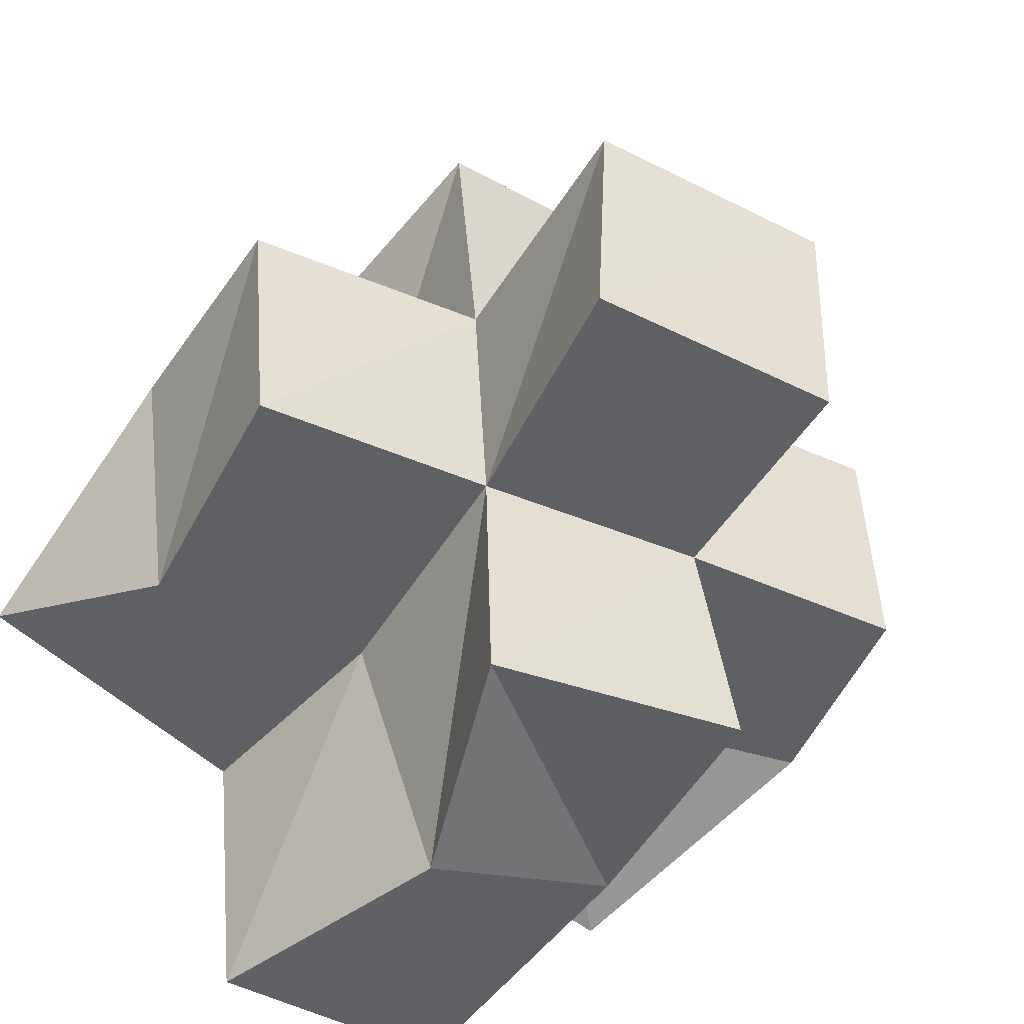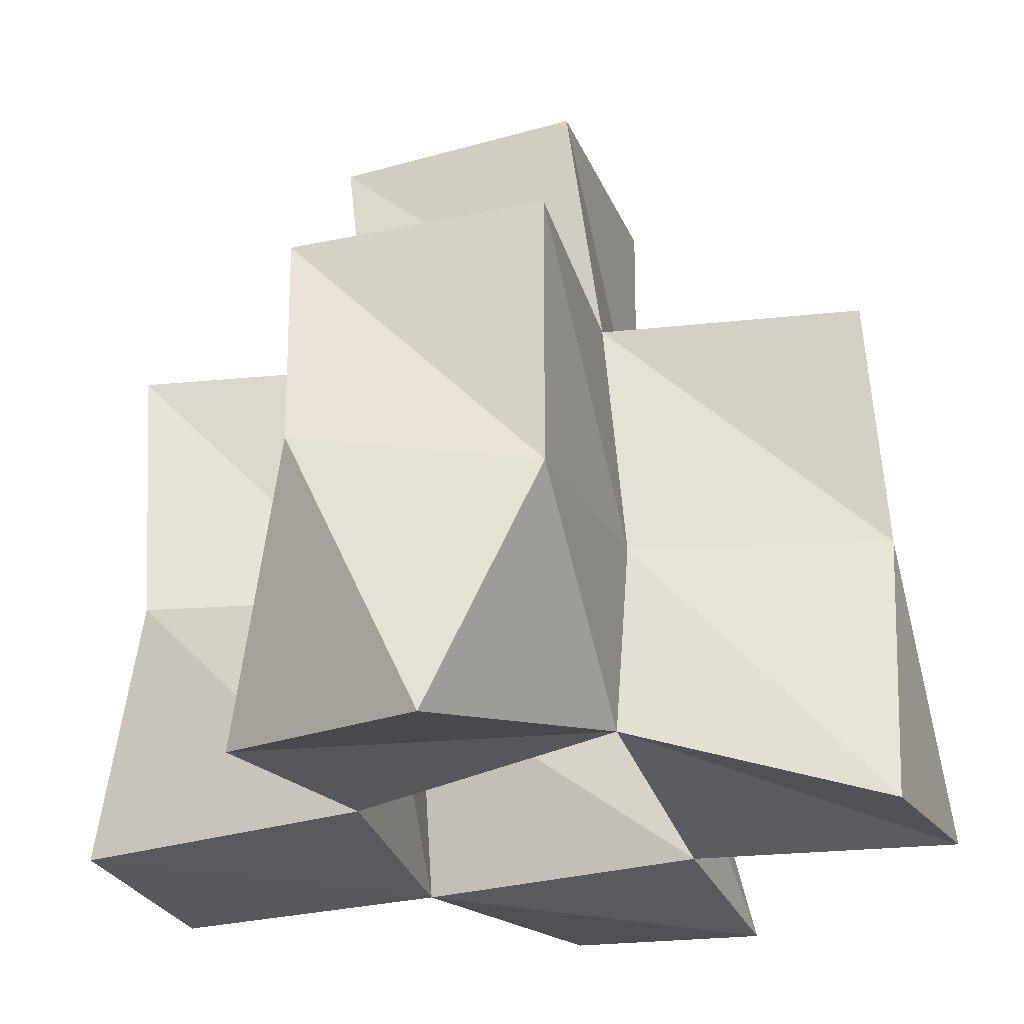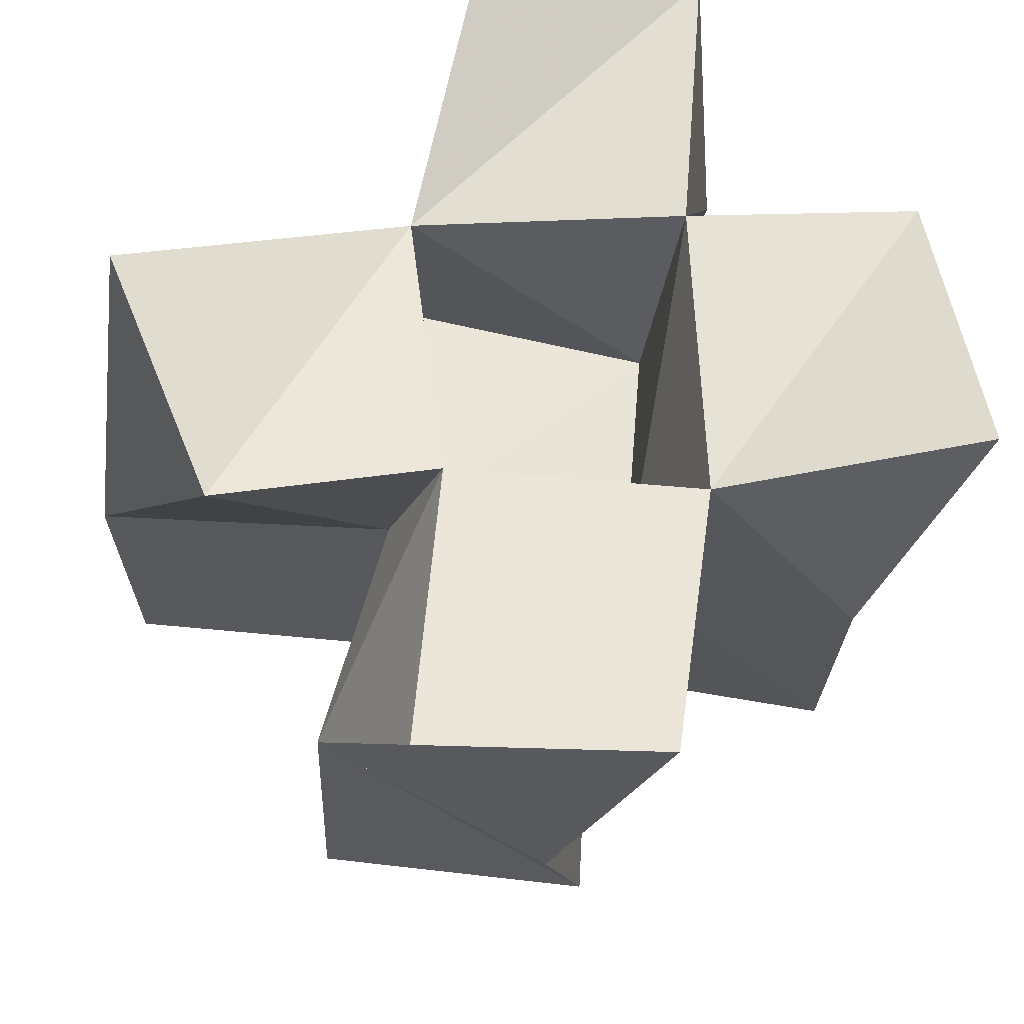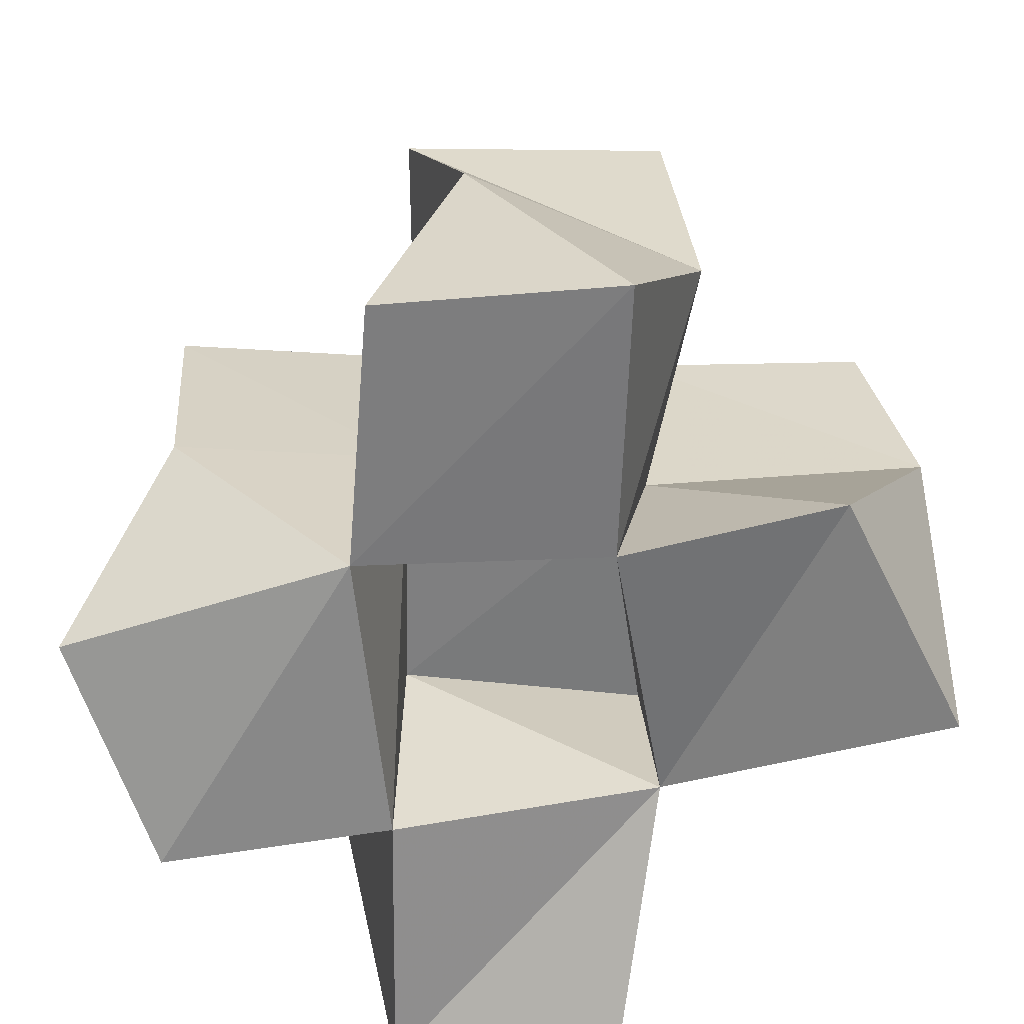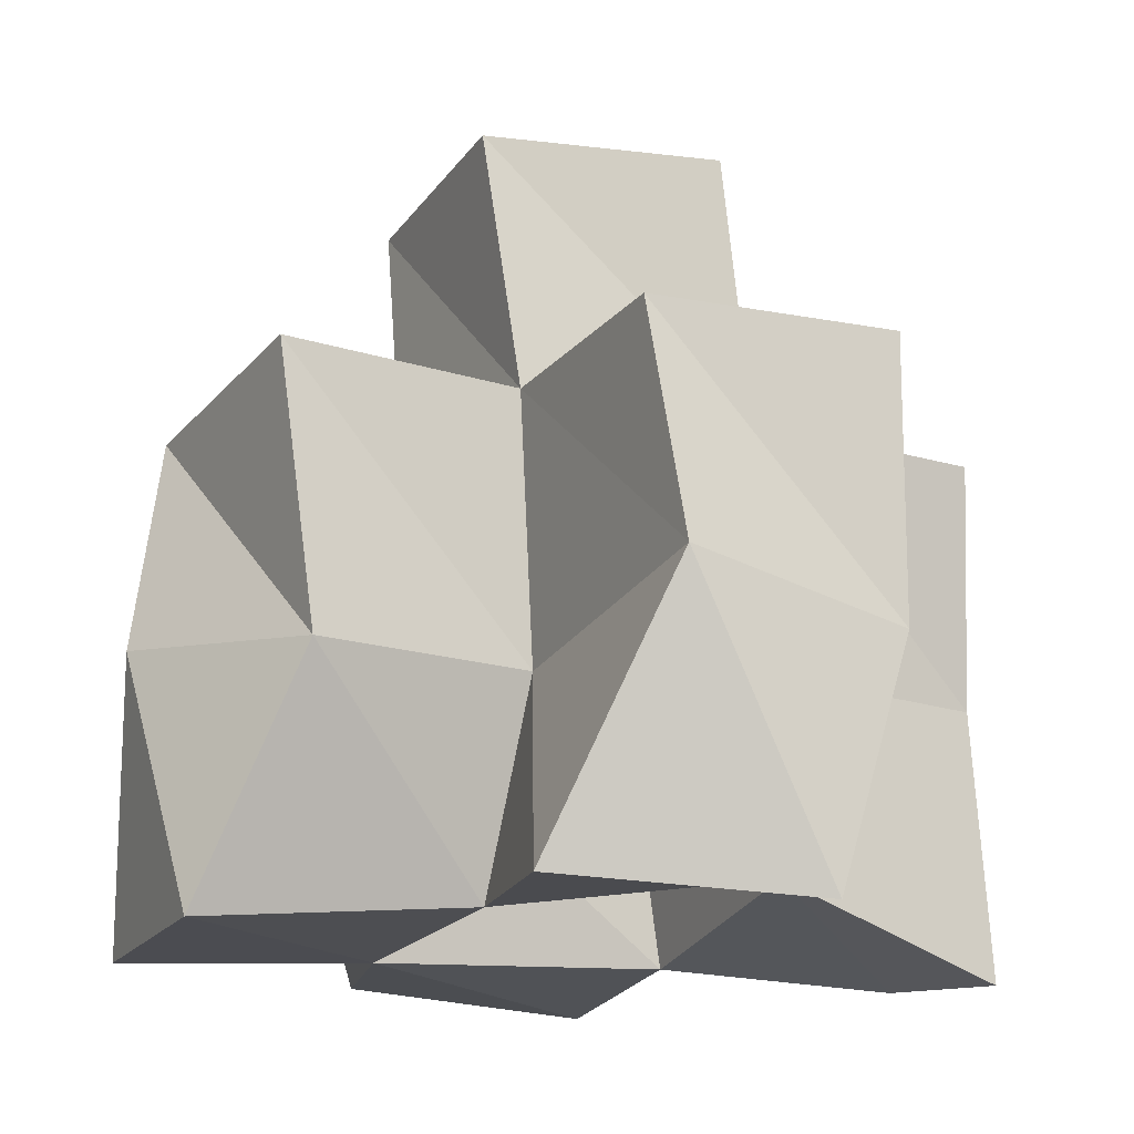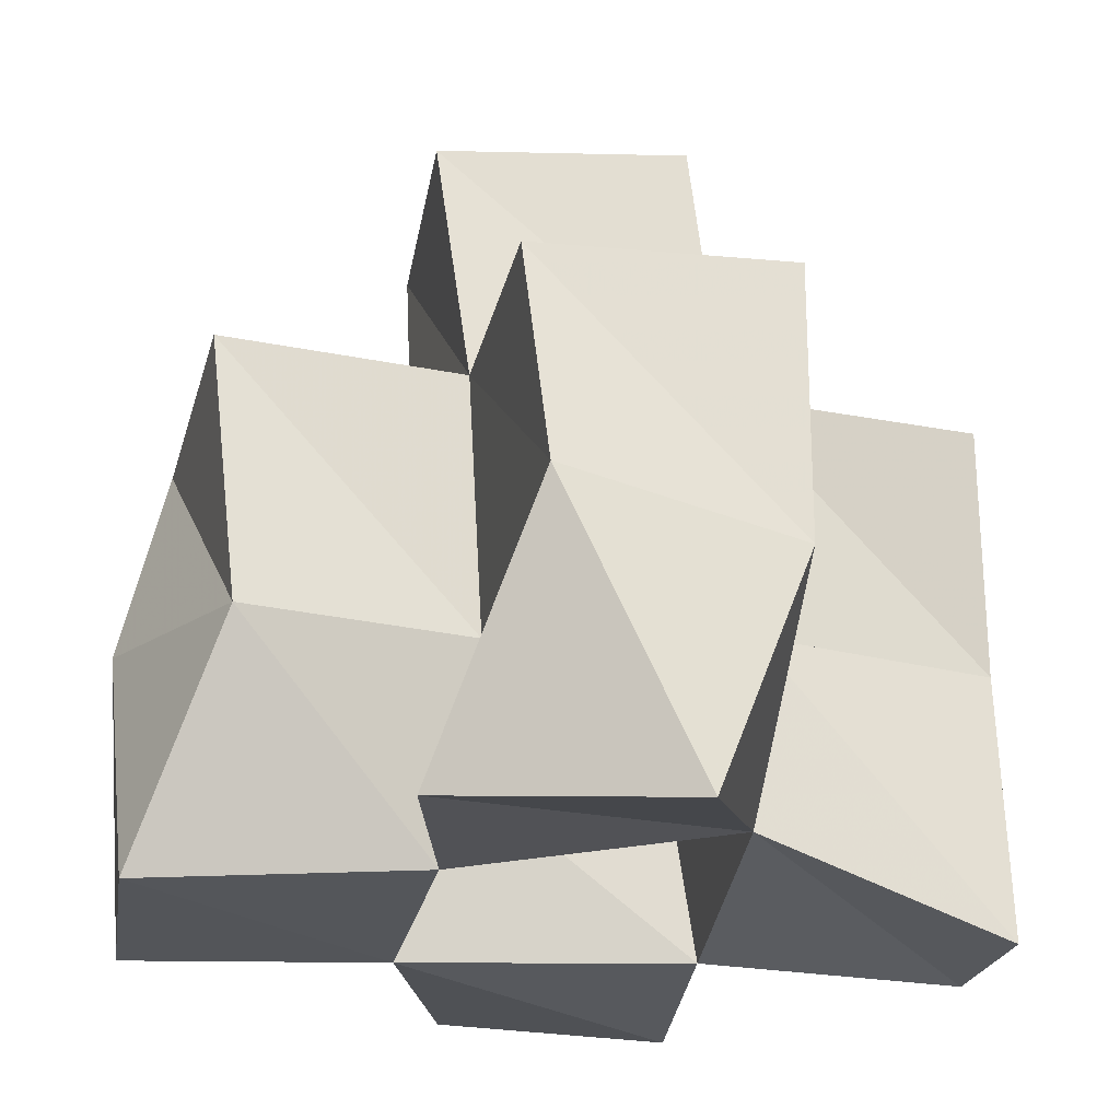
<metadata>
{"format":"obj","ext":"obj","renderer":"f3d","projection":"perspective","resolution":1024,"background":"white","views":[{"elev":-51.0,"azim":148.9,"up":"+Z"},{"elev":-24.9,"azim":-70.4,"up":"+Y"},{"elev":-24.9,"azim":-6.7,"up":"+Z"},{"elev":-63.3,"azim":-176.2,"up":"+Y"},{"elev":-15.9,"azim":-113.2,"up":"+Y"},{"elev":-23.6,"azim":-98.7,"up":"+Y"}]}
</metadata>
<code>
v 0.529 0.1008 0.1047
v 0.5126 0.1542 0.1006
v 0.5368 0.1047 0.1568
v 0.528 0.1496 0.157
v 0.4827 0.1025 0.1047
v 0.4688 0.1489 0.1212
v 0.4883 0.1083 0.1601
v 0.4813 0.1498 0.1662
v 0.5926 0.1073 0.1716
v 0.5734 0.1493 0.1514
v 0.5785 0.1017 0.2168
v 0.5841 0.1553 0.2028
v 0.5342 0.1063 0.2154
v 0.5325 0.1527 0.208
v 0.4822 0.116 0.2154
v 0.4849 0.1546 0.2174
v 0.4457 0.1073 0.1517
v 0.4256 0.1591 0.1704
v 0.4262 0.1027 0.1971
v 0.4362 0.1519 0.217
v 0.5382 0.1049 0.2689
v 0.549 0.158 0.2493
v 0.4934 0.1008 0.2666
v 0.5006 0.1555 0.2669
v 0.5254 0.1979 0.1097
v 0.5282 0.2002 0.1575
v 0.4737 0.2033 0.1155
v 0.4804 0.2021 0.1633
v 0.577 0.1994 0.151
v 0.5824 0.2006 0.2017
v 0.5336 0.2042 0.2056
v 0.4852 0.204 0.2129
v 0.4335 0.2044 0.1664
v 0.4362 0.2059 0.217
v 0.5415 0.2093 0.2536
v 0.4937 0.2039 0.2645
v 0.5335 0.2499 0.156
v 0.5335 0.2542 0.2059
v 0.4832 0.2521 0.1565
v 0.4838 0.2559 0.2061
f 1 2 4
f 3 1 4
f 2 6 8
f 4 2 8
f 6 5 7
f 8 6 7
f 5 1 3
f 7 5 3
f 8 7 3
f 4 8 3
f 2 1 5
f 6 2 5
f 9 10 12
f 11 9 12
f 10 4 14
f 12 10 14
f 4 3 13
f 14 4 13
f 3 9 11
f 13 3 11
f 14 13 11
f 12 14 11
f 10 9 3
f 4 10 3
f 7 8 16
f 15 7 16
f 8 18 20
f 16 8 20
f 18 17 19
f 20 18 19
f 17 7 15
f 19 17 15
f 20 19 15
f 16 20 15
f 8 7 17
f 18 8 17
f 13 14 22
f 21 13 22
f 14 16 24
f 22 14 24
f 16 15 23
f 24 16 23
f 15 13 21
f 23 15 21
f 24 23 21
f 22 24 21
f 14 13 15
f 16 14 15
f 2 25 26
f 4 2 26
f 25 27 28
f 26 25 28
f 27 6 8
f 28 27 8
f 6 2 4
f 8 6 4
f 28 8 4
f 26 28 4
f 25 2 6
f 27 25 6
f 10 29 30
f 12 10 30
f 29 26 31
f 30 29 31
f 26 4 14
f 31 26 14
f 4 10 12
f 14 4 12
f 31 14 12
f 30 31 12
f 29 10 4
f 26 29 4
f 8 28 32
f 16 8 32
f 28 33 34
f 32 28 34
f 33 18 20
f 34 33 20
f 18 8 16
f 20 18 16
f 34 20 16
f 32 34 16
f 28 8 18
f 33 28 18
f 14 31 35
f 22 14 35
f 31 32 36
f 35 31 36
f 32 16 24
f 36 32 24
f 16 14 22
f 24 16 22
f 36 24 22
f 35 36 22
f 31 14 16
f 32 31 16
f 4 26 31
f 14 4 31
f 26 28 32
f 31 26 32
f 28 8 16
f 32 28 16
f 8 4 14
f 16 8 14
f 32 16 14
f 31 32 14
f 26 4 8
f 28 26 8
f 26 37 38
f 31 26 38
f 37 39 40
f 38 37 40
f 39 28 32
f 40 39 32
f 28 26 31
f 32 28 31
f 40 32 31
f 38 40 31
f 37 26 28
f 39 37 28

</code>
